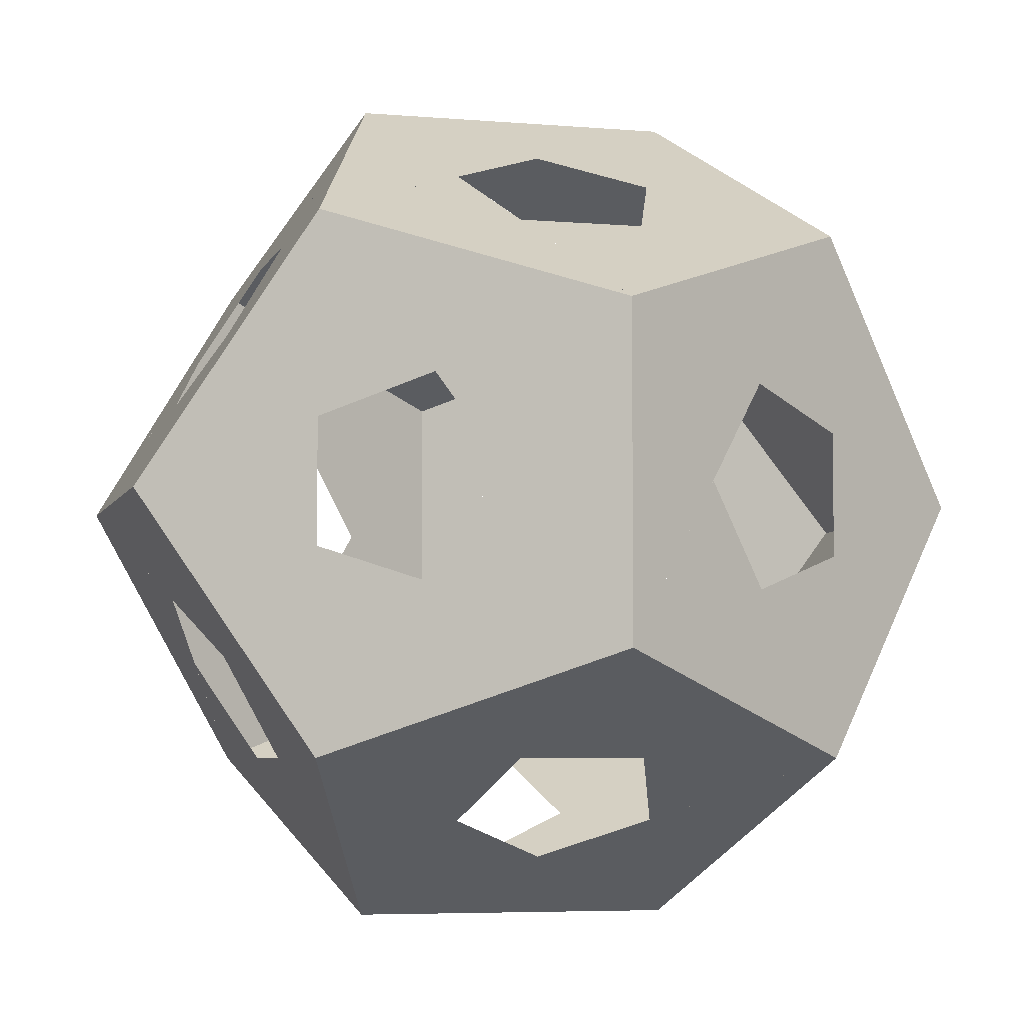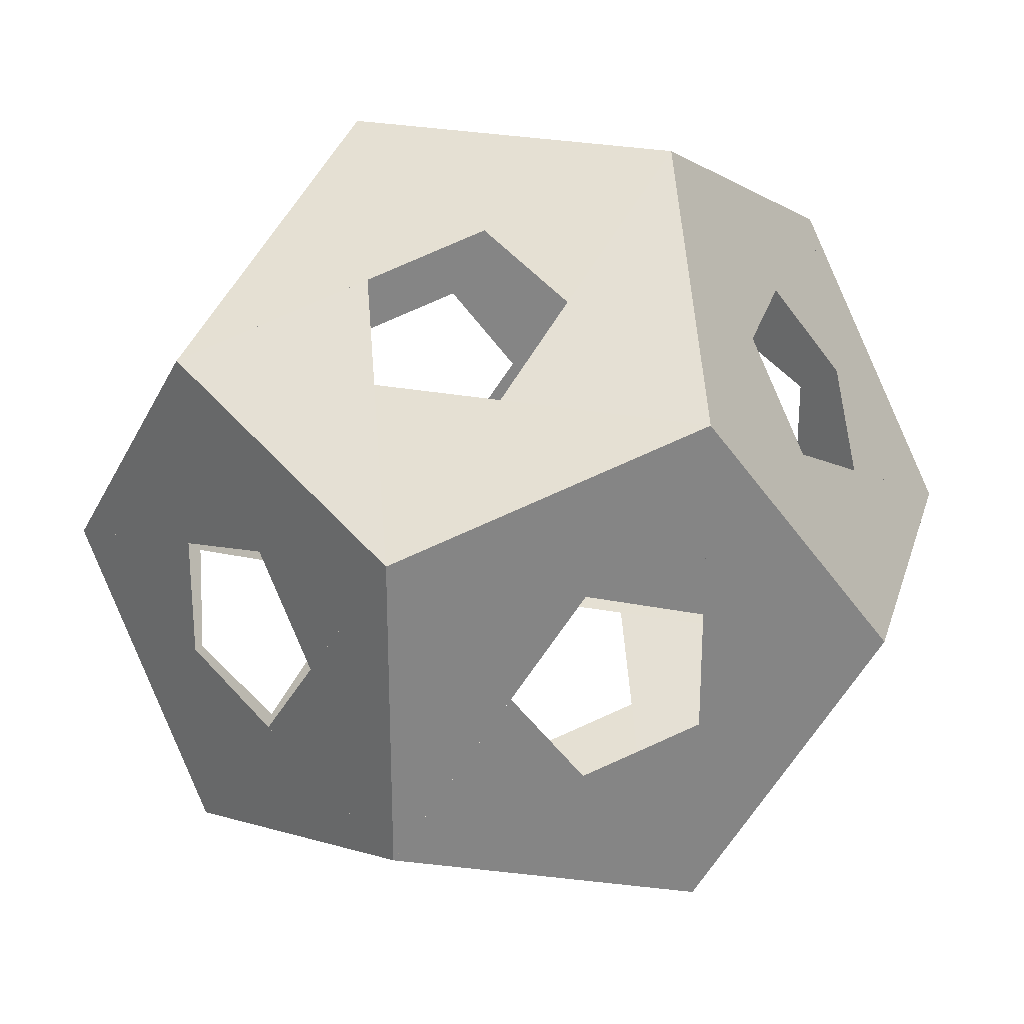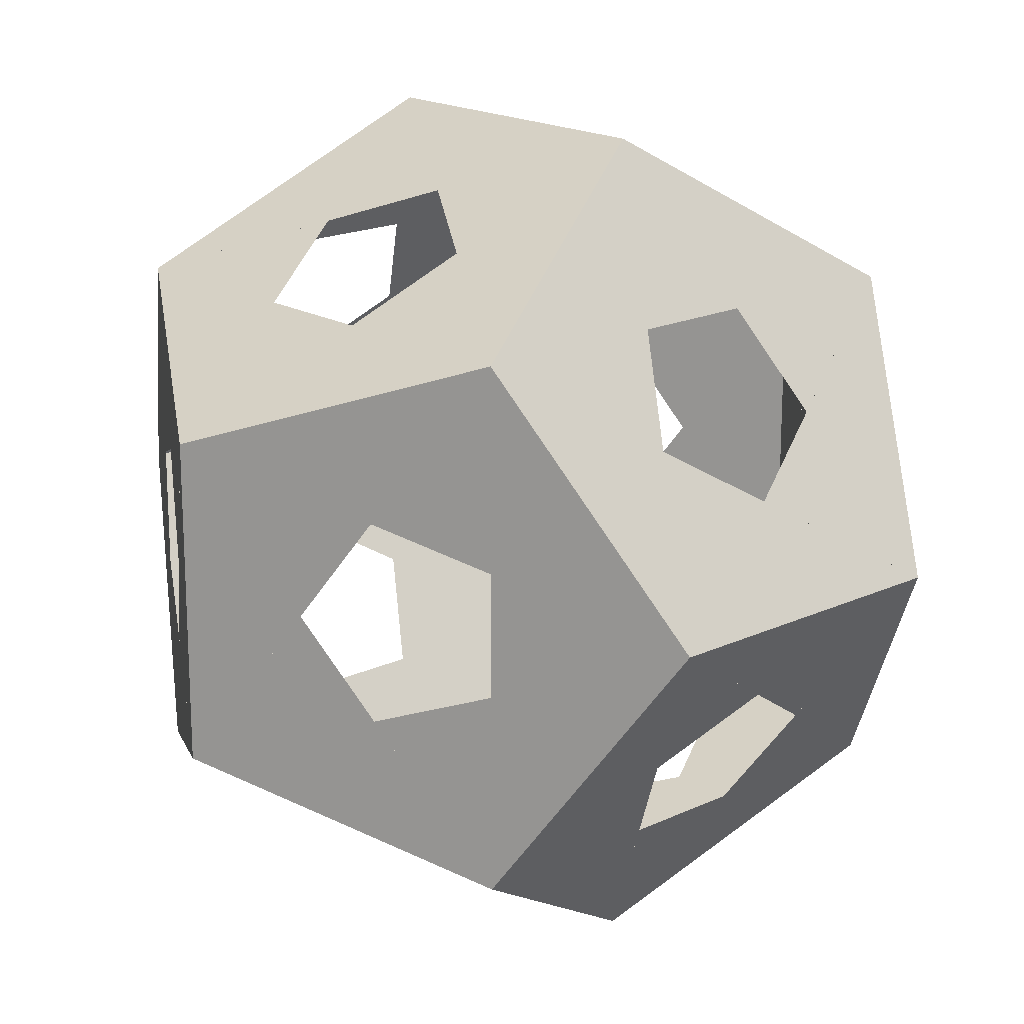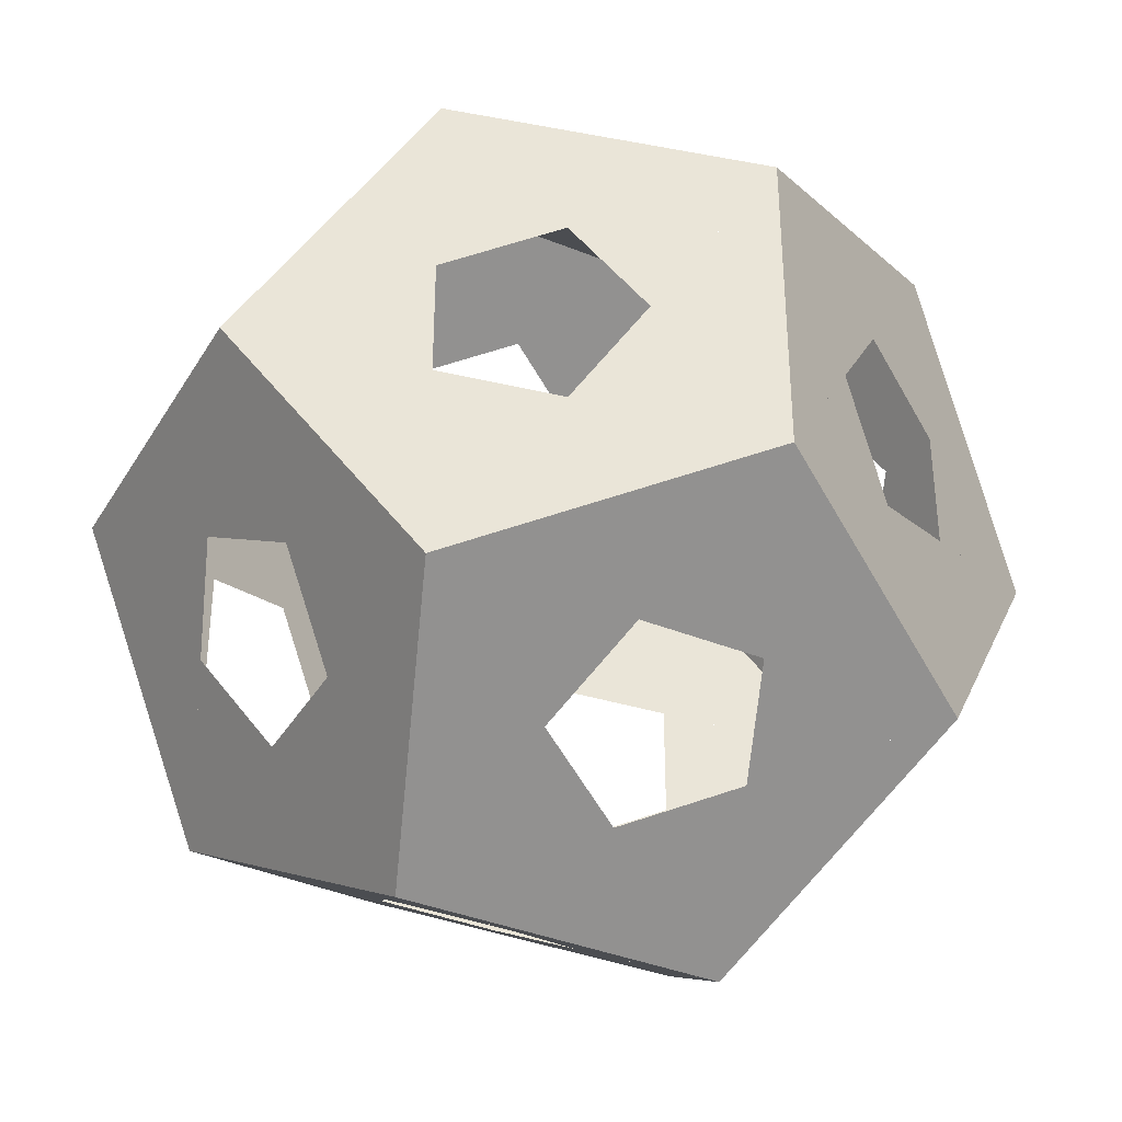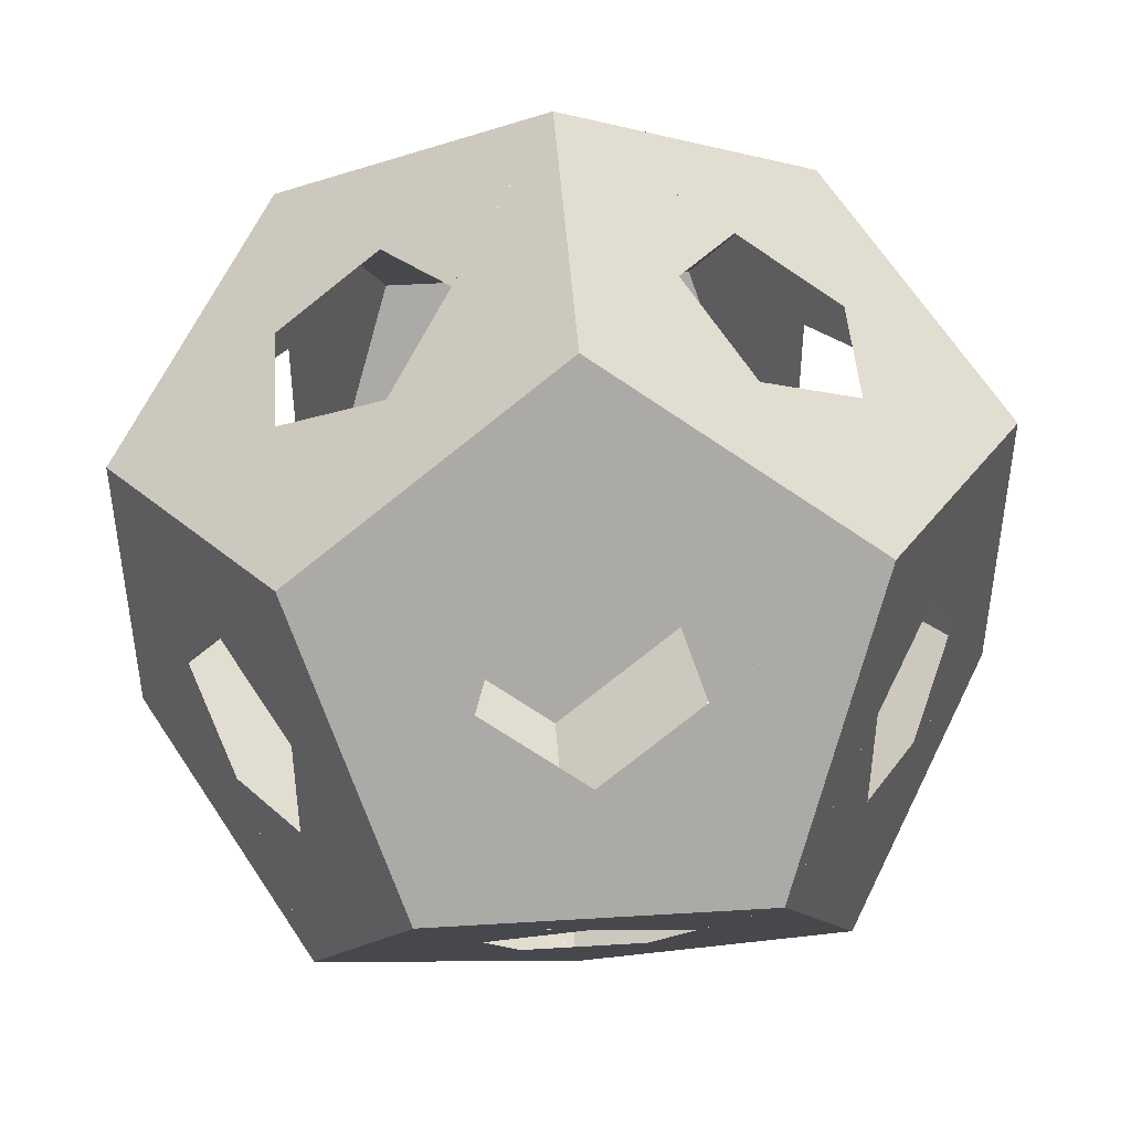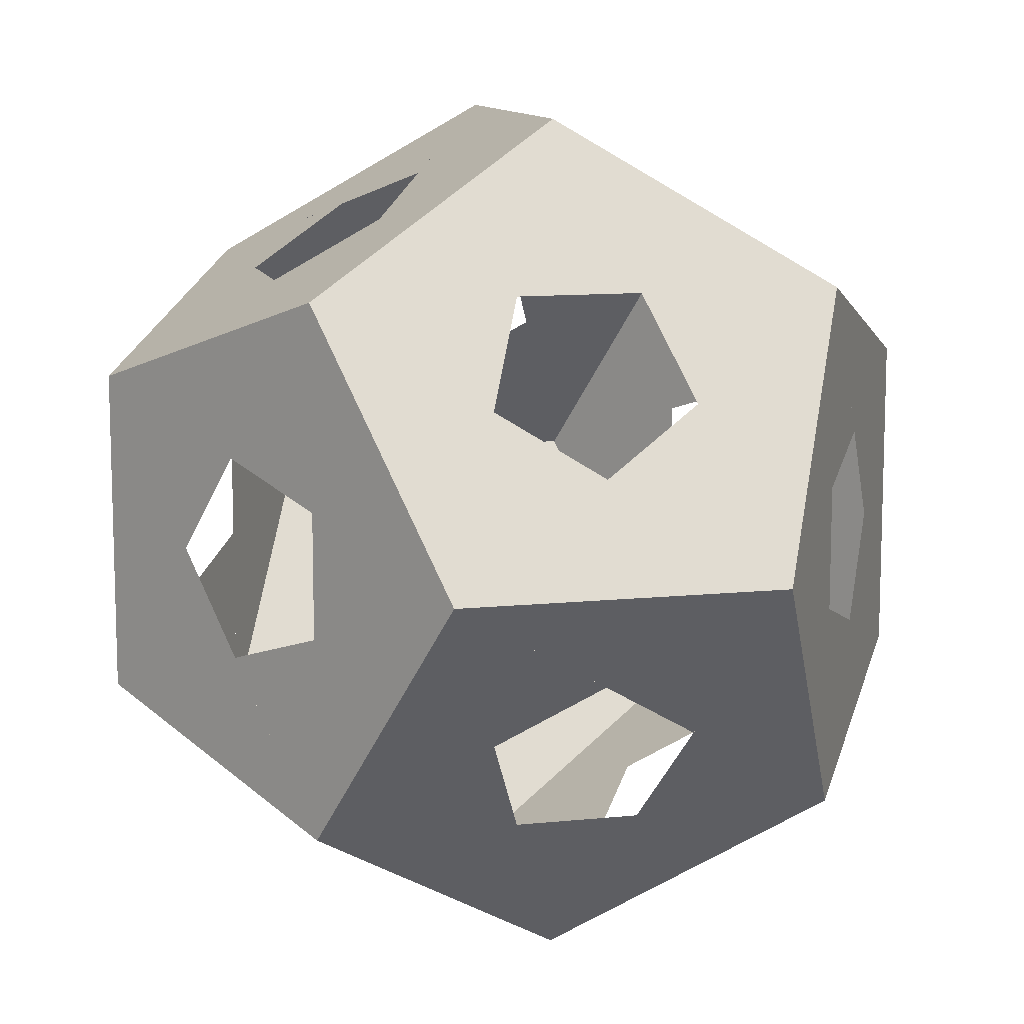
<metadata>
{"format":"obj","ext":"obj","renderer":"f3d","projection":"perspective","resolution":1024,"background":"white","views":[{"elev":-5.3,"azim":74.9,"up":"+Y"},{"elev":28.1,"azim":-164.4,"up":"+Z"},{"elev":18.4,"azim":48.0,"up":"+Z"},{"elev":-37.4,"azim":62.5,"up":"+Y"},{"elev":46.4,"azim":86.0,"up":"+Z"},{"elev":11.2,"azim":75.7,"up":"+Z"}]}
</metadata>
<code>
o arnaerts
v 0.2361 1 1
v 0 1.618 0.618
v -1 1 1
v -0.2361 1 1
v -0.618 -0 1.618
v -0.382 0.618 1.236
v 0.618 -0 1.618
v 0 0.382 1.382
v 1 1 1
v 0.382 0.618 1.236
v -0.382 -0.618 1.236
v -1 -1 1
v 0 -1.618 0.618
v 0 -0.382 1.382
v 0.382 -0.618 1.236
v 0.2361 -1 1
v 1 -1 1
v -0.2361 -1 1
v 1 1 0.2361
v 1.618 0.618 0
v 1 1 -1
v 1 1 -0.2361
v 0 1.618 -0.618
v 0.618 1.236 -0.382
v 0.382 1.382 0
v 0.618 1.236 0.382
v -0.618 1.236 -0.382
v -1 1 -1
v -1.618 0.618 0
v -0.382 1.382 0
v -0.618 1.236 0.382
v -1 1 0.2361
v -1 1 -0.2361
v 1 -1 -0.2361
v 1.618 -0.618 -0
v 1 -1 0.2361
v 0.618 -1.236 0.382
v 0 -1.618 -0.618
v 0.382 -1.382 -0
v 1 -1 -1
v 0.618 -1.236 -0.382
v -0.618 -1.236 0.382
v -1.618 -0.618 -0
v -0.382 -1.382 -0
v -0.618 -1.236 -0.382
v -1 -1 -0.2361
v -1 -1 -1
v -1 -1 0.2361
v 1 -0.2361 -1
v 0.618 0 -1.618
v 1 0.2361 -1
v 1.236 0.382 -0.618
v 1.382 0 -0.382
v 1.236 -0.382 -0.618
v 1.236 0.382 0.618
v 1.382 -0 0.382
v 1.236 -0.382 0.618
v 1 -0.2361 1
v 1 0.2361 1
v -1 0.2361 -1
v -0.618 0 -1.618
v -1 -0.2361 -1
v -1.236 -0.382 -0.618
v -1.382 0 -0.382
v -1.236 0.382 -0.618
v -1.236 -0.382 0.618
v -1.382 -0 0.382
v -1.236 0.382 0.618
v -1 0.2361 1
v -1 -0.2361 1
v 0.2361 -1 -1
v -0.2361 -1 -1
v -0.382 -0.618 -1.236
v 0 -0.382 -1.382
v 0.382 -0.618 -1.236
v -0.382 0.618 -1.236
v 0 0.382 -1.382
v 0.382 0.618 -1.236
v 0.2361 1 -1
v -0.2361 1 -1
f 1 3 2
f 4 5 3
f 6 7 5
f 8 9 7
f 10 2 9
f 11 13 12
f 14 12 5
f 15 5 7
f 16 7 17
f 18 17 13
f 19 21 20
f 22 23 21
f 24 2 23
f 25 9 2
f 26 20 9
f 27 29 28
f 30 28 23
f 31 23 2
f 32 2 3
f 33 3 29
f 34 17 35
f 36 13 17
f 37 38 13
f 39 40 38
f 41 35 40
f 42 43 12
f 44 12 13
f 45 13 38
f 46 38 47
f 48 47 43
f 49 21 50
f 51 20 21
f 52 35 20
f 53 40 35
f 54 50 40
f 55 7 9
f 56 9 20
f 57 20 35
f 58 35 17
f 59 17 7
f 60 47 61
f 62 43 47
f 63 29 43
f 64 28 29
f 65 61 28
f 66 5 12
f 67 12 43
f 68 43 29
f 69 29 3
f 70 3 5
f 71 47 38
f 72 61 47
f 73 50 61
f 74 40 50
f 75 38 40
f 76 23 28
f 77 28 61
f 78 61 50
f 79 50 21
f 80 21 23
o arnaerts.001
v 0.2361 1 1
v 0 1.618 0.618
v -1 1 1
v -0.2361 1 1
v -0.618 -0 1.618
v -0.382 0.618 1.236
v 0.618 -0 1.618
v 0 0.382 1.382
v 1 1 1
v 0.382 0.618 1.236
v -0.382 -0.618 1.236
v -1 -1 1
v 0 -1.618 0.618
v 0 -0.382 1.382
v 0.382 -0.618 1.236
v 0.2361 -1 1
v 1 -1 1
v -0.2361 -1 1
v 1 1 0.2361
v 1.618 0.618 0
v 1 1 -1
v 1 1 -0.2361
v 0 1.618 -0.618
v 0.618 1.236 -0.382
v 0.382 1.382 0
v 0.618 1.236 0.382
v -0.618 1.236 -0.382
v -1 1 -1
v -1.618 0.618 0
v -0.382 1.382 0
v -0.618 1.236 0.382
v -1 1 0.2361
v -1 1 -0.2361
v 1 -1 -0.2361
v 1.618 -0.618 -0
v 1 -1 0.2361
v 0.618 -1.236 0.382
v 0 -1.618 -0.618
v 0.382 -1.382 -0
v 1 -1 -1
v 0.618 -1.236 -0.382
v -0.618 -1.236 0.382
v -1.618 -0.618 -0
v -0.382 -1.382 -0
v -0.618 -1.236 -0.382
v -1 -1 -0.2361
v -1 -1 -1
v -1 -1 0.2361
v 1 -0.2361 -1
v 0.618 0 -1.618
v 1 0.2361 -1
v 1.236 0.382 -0.618
v 1.382 0 -0.382
v 1.236 -0.382 -0.618
v 1.236 0.382 0.618
v 1.382 -0 0.382
v 1.236 -0.382 0.618
v 1 -0.2361 1
v 1 0.2361 1
v -1 0.2361 -1
v -0.618 0 -1.618
v -1 -0.2361 -1
v -1.236 -0.382 -0.618
v -1.382 0 -0.382
v -1.236 0.382 -0.618
v -1.236 -0.382 0.618
v -1.382 -0 0.382
v -1.236 0.382 0.618
v -1 0.2361 1
v -1 -0.2361 1
v 0.2361 -1 -1
v -0.2361 -1 -1
v -0.382 -0.618 -1.236
v 0 -0.382 -1.382
v 0.382 -0.618 -1.236
v -0.382 0.618 -1.236
v 0 0.382 -1.382
v 0.382 0.618 -1.236
v 0.2361 1 -1
v -0.2361 1 -1
f 81 82 83
f 84 83 85
f 86 85 87
f 88 87 89
f 90 89 82
f 91 92 93
f 94 85 92
f 95 87 85
f 96 97 87
f 98 93 97
f 99 100 101
f 102 101 103
f 104 103 82
f 105 82 89
f 106 89 100
f 107 108 109
f 110 103 108
f 111 82 103
f 112 83 82
f 113 109 83
f 114 115 97
f 116 97 93
f 117 93 118
f 119 118 120
f 121 120 115
f 122 92 123
f 124 93 92
f 125 118 93
f 126 127 118
f 128 123 127
f 129 130 101
f 131 101 100
f 132 100 115
f 133 115 120
f 134 120 130
f 135 89 87
f 136 100 89
f 137 115 100
f 138 97 115
f 139 87 97
f 140 141 127
f 142 127 123
f 143 123 109
f 144 109 108
f 145 108 141
f 146 92 85
f 147 123 92
f 148 109 123
f 149 83 109
f 150 85 83
f 151 118 127
f 152 127 141
f 153 141 130
f 154 130 120
f 155 120 118
f 156 108 103
f 157 141 108
f 158 130 141
f 159 101 130
f 160 103 101

</code>
